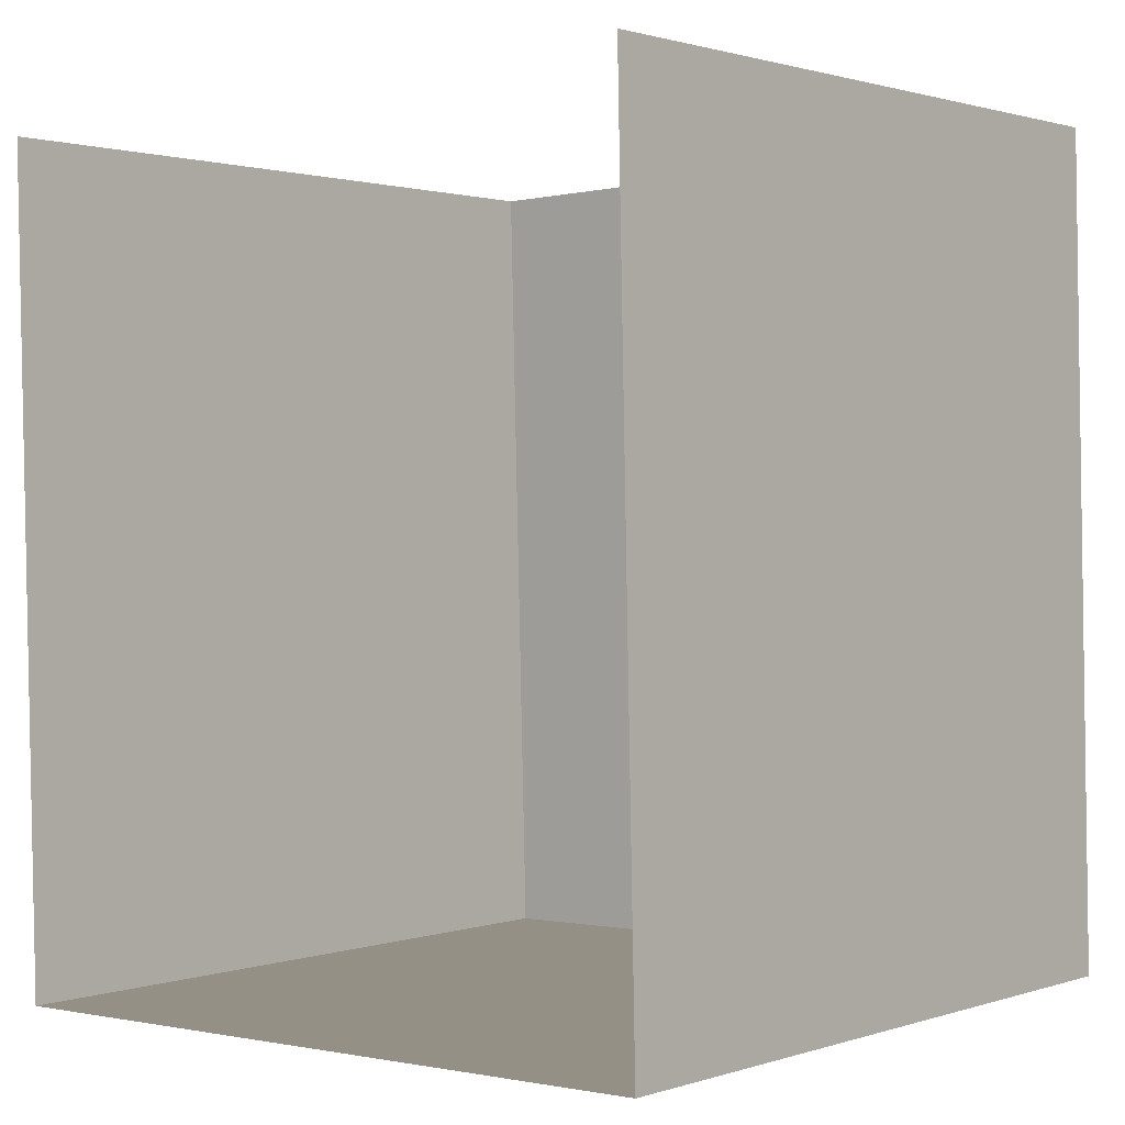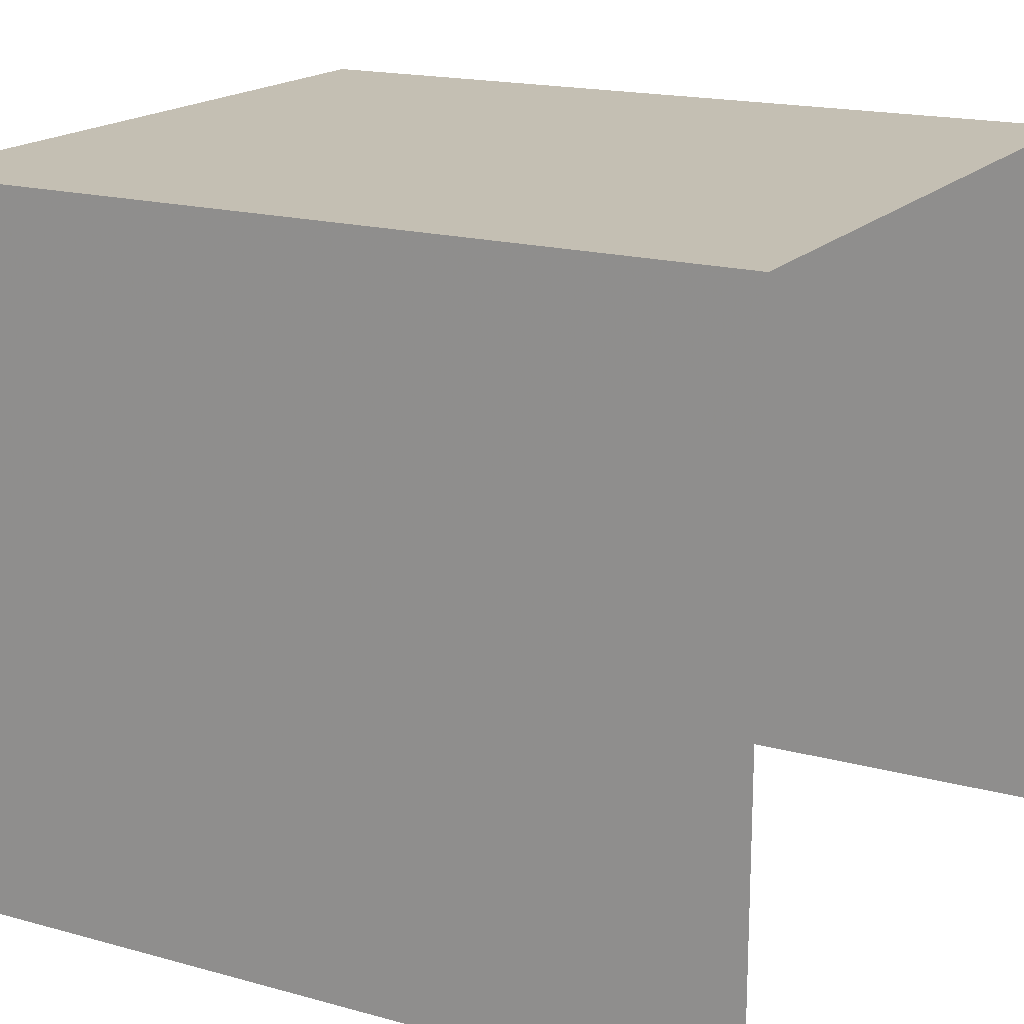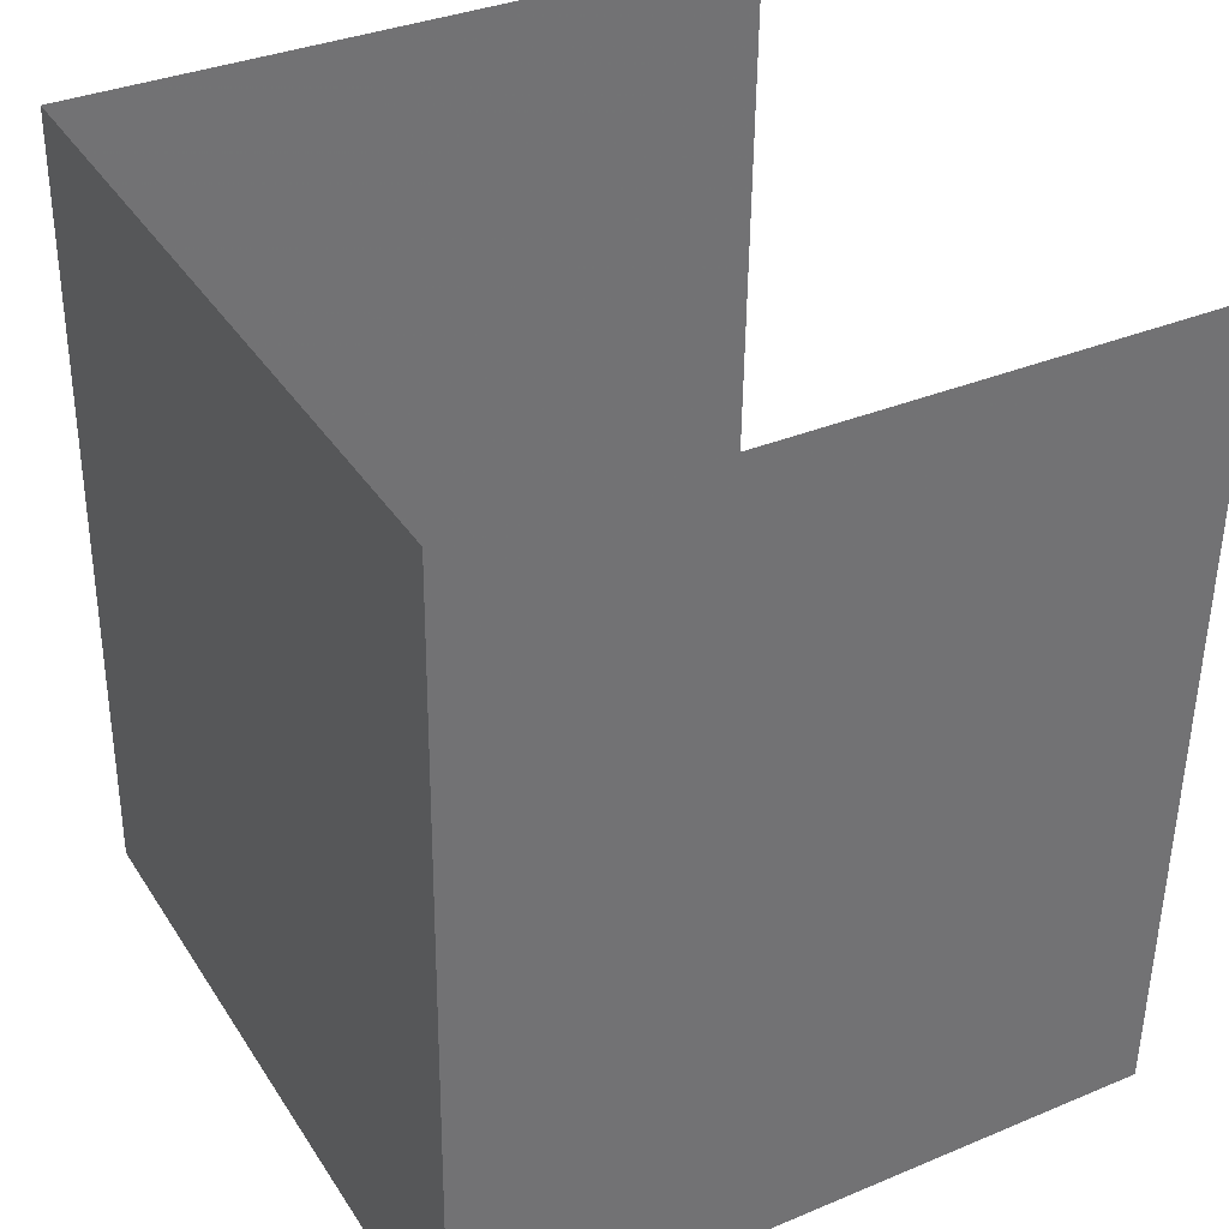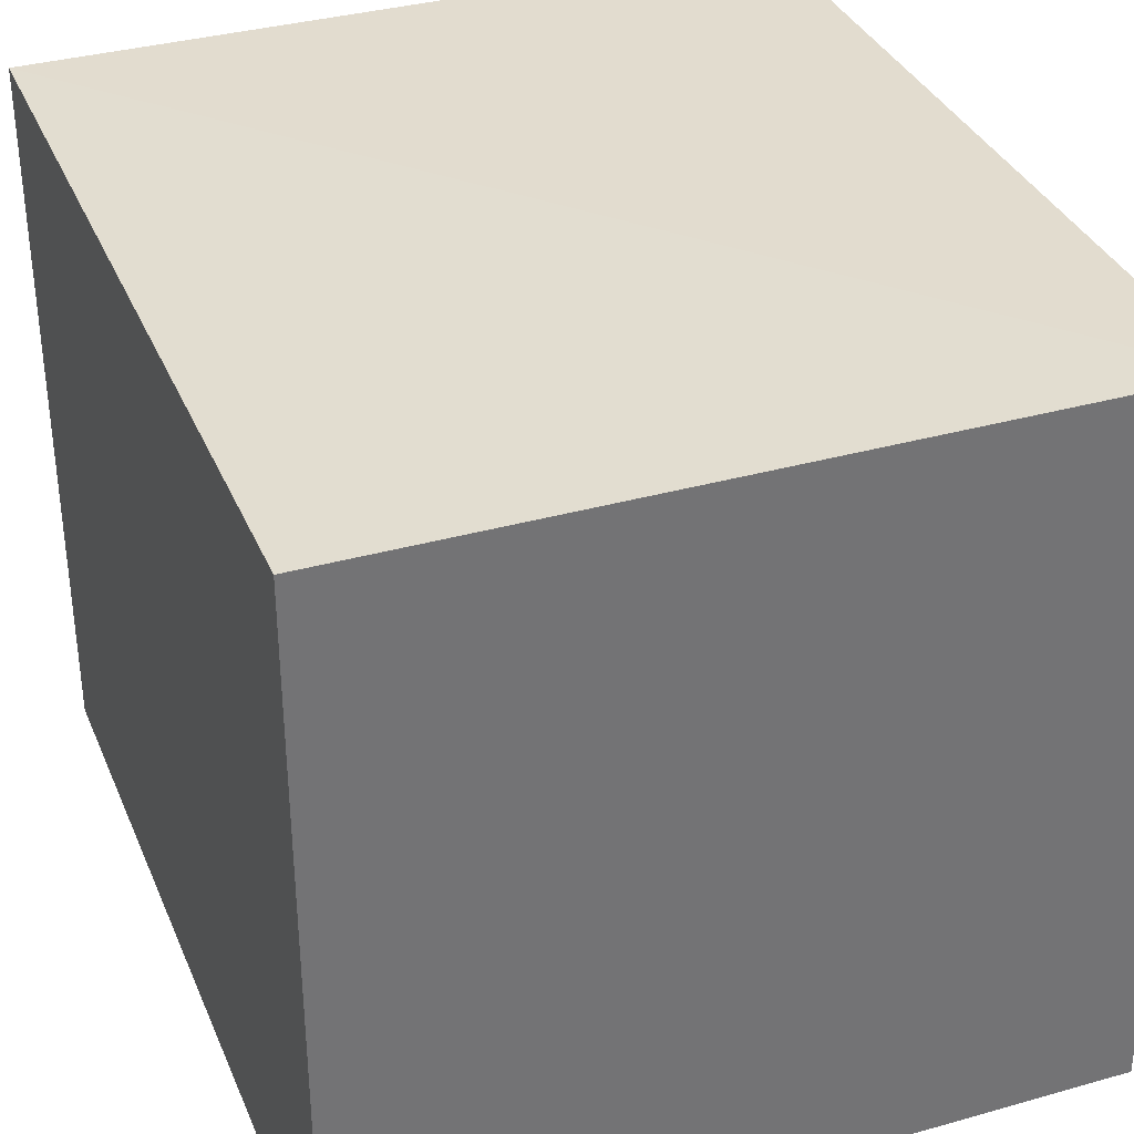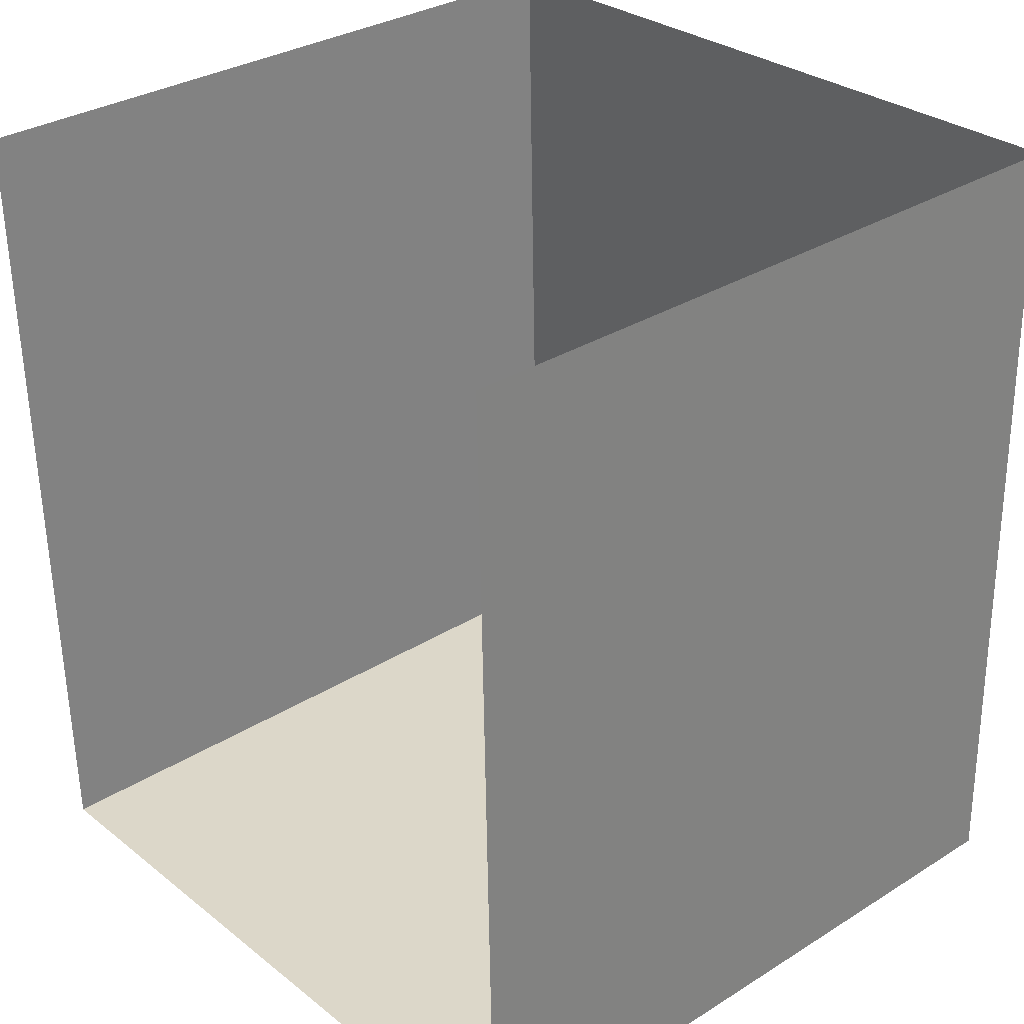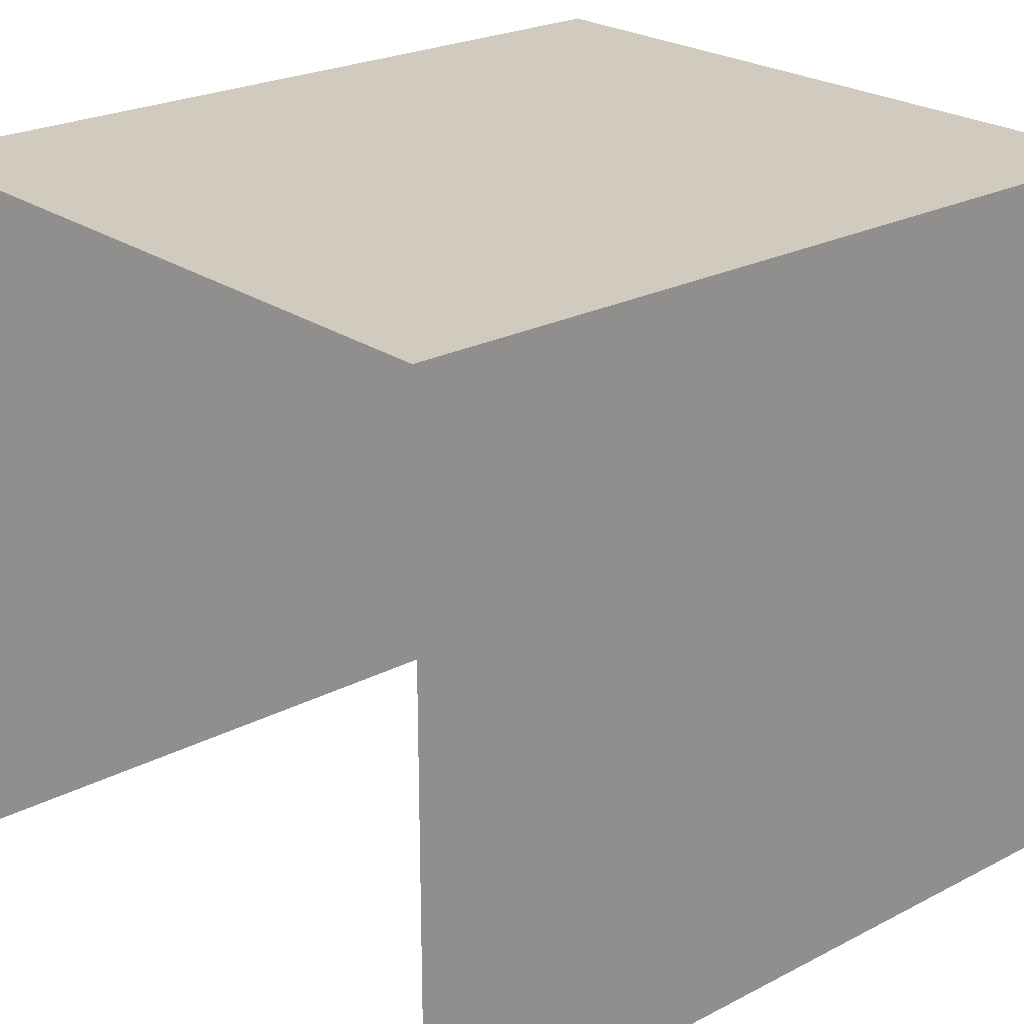
<metadata>
{"format":"obj","ext":"obj","renderer":"f3d","projection":"perspective","resolution":1024,"background":"white","views":[{"elev":1.2,"azim":-139.9,"up":"+Y"},{"elev":17.7,"azim":117.2,"up":"+Z"},{"elev":35.0,"azim":61.0,"up":"+Y"},{"elev":34.9,"azim":-22.3,"up":"+Z"},{"elev":31.8,"azim":-131.2,"up":"+Y"},{"elev":23.5,"azim":-132.4,"up":"+Z"}]}
</metadata>
<code>
v -2.232e+05 -1.279e+05 16.41
v -2.232e+05 -1.279e+05 16.41
v -2.232e+05 -1.279e+05 16.41
v -2.232e+05 -1.279e+05 16.41
v -2.232e+05 -1.279e+05 19.71
v -2.232e+05 -1.279e+05 19.71
v -2.232e+05 -1.279e+05 19.71
v -2.232e+05 -1.279e+05 19.71
f 1 2 3
f 4 1 3
f 8 2 1
f 5 8 1
f 5 6 7
f 8 5 7
f 6 1 4
f 6 5 1
f 7 4 3
f 7 6 4
f 8 3 2
f 8 7 3

</code>
